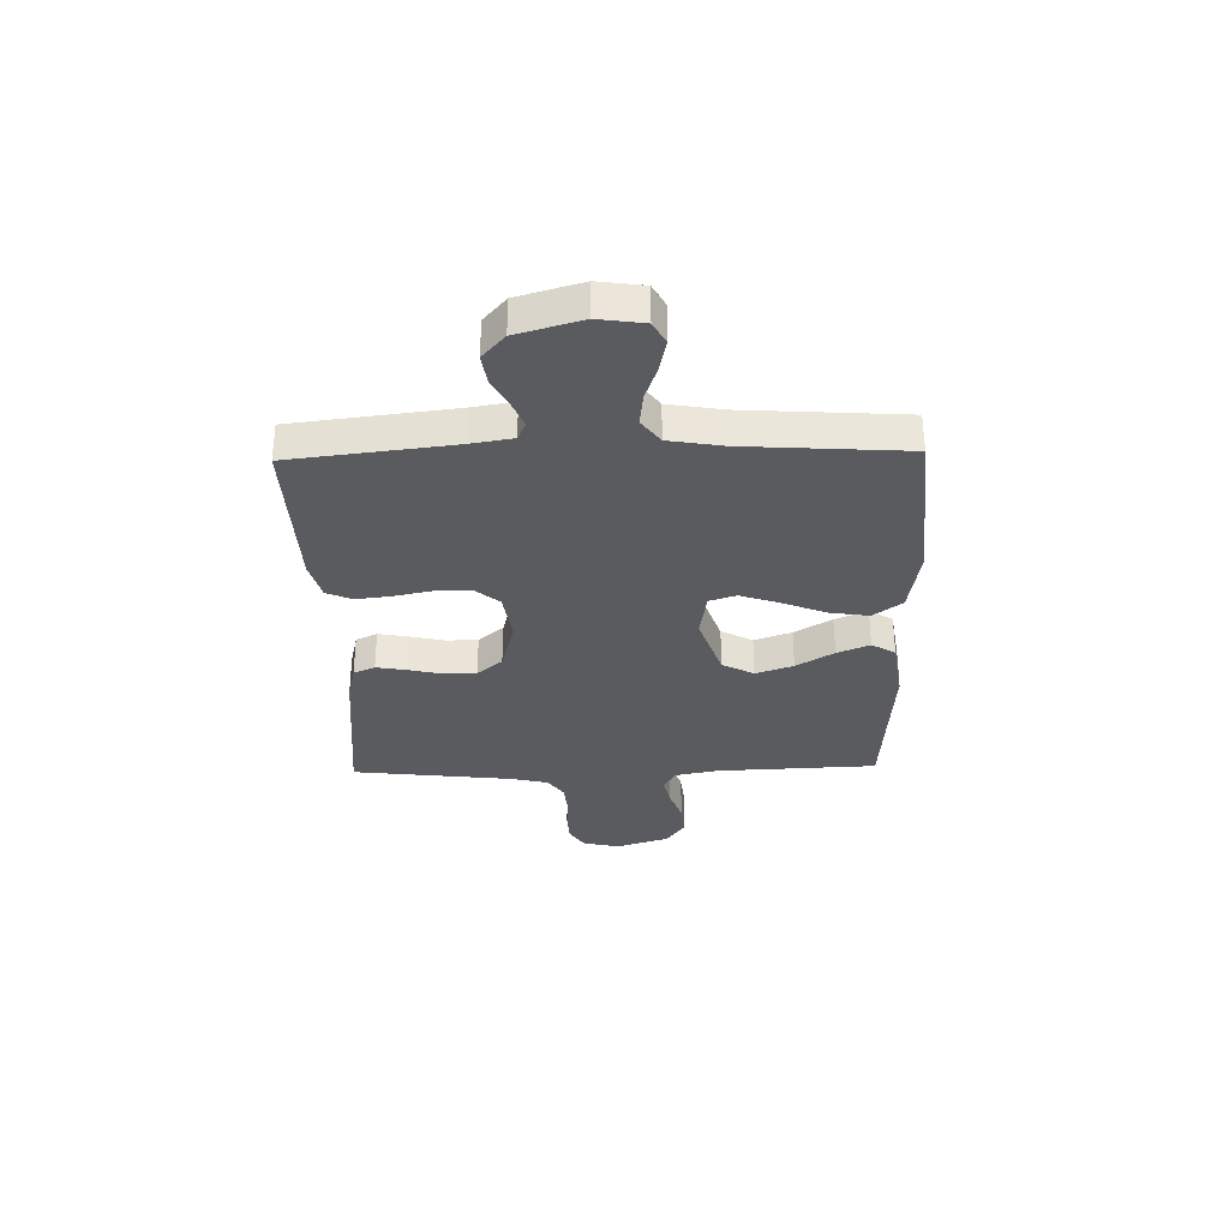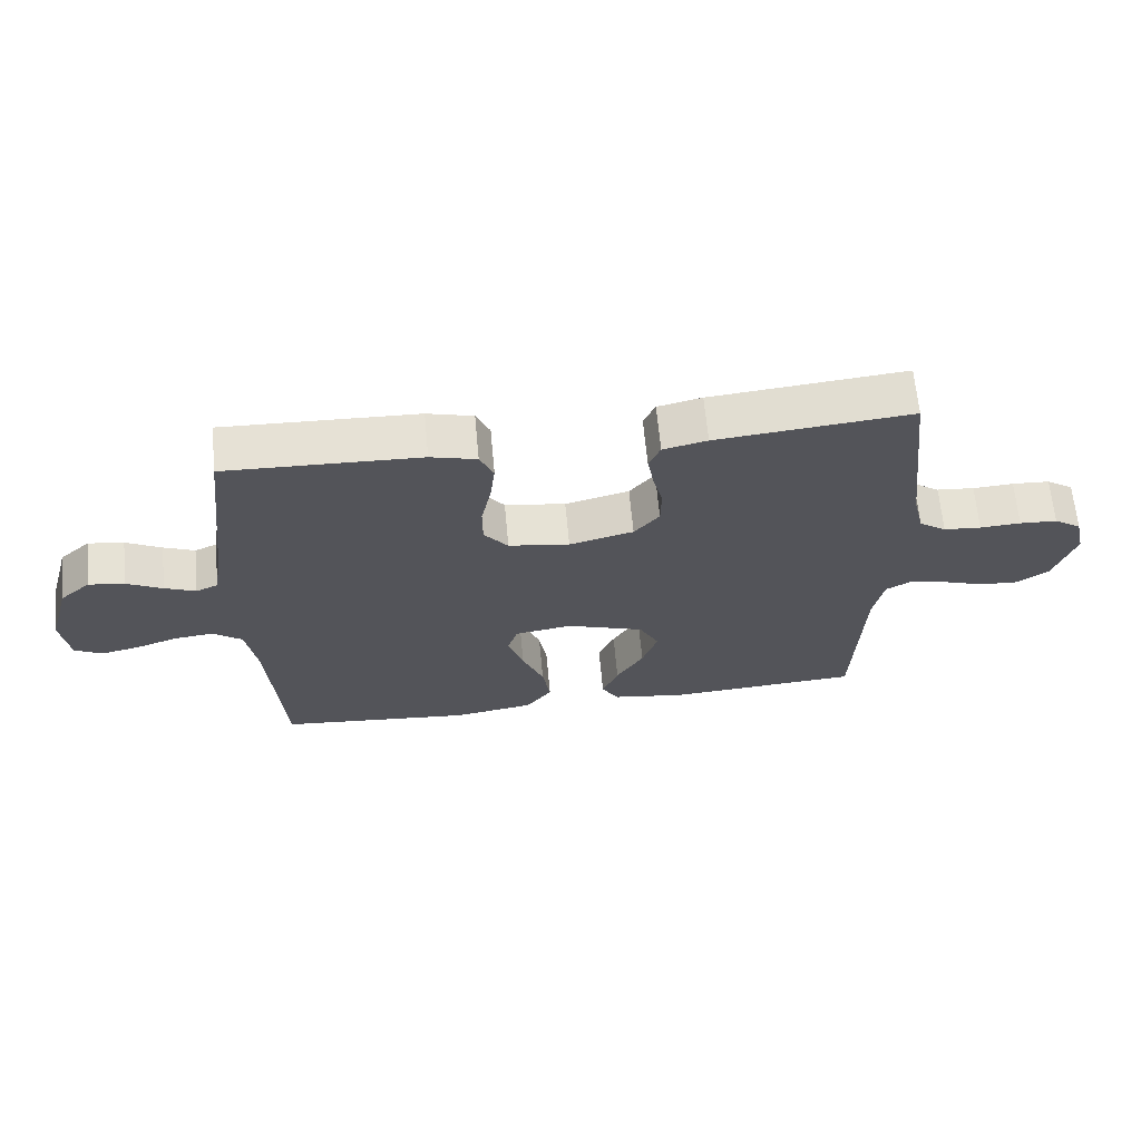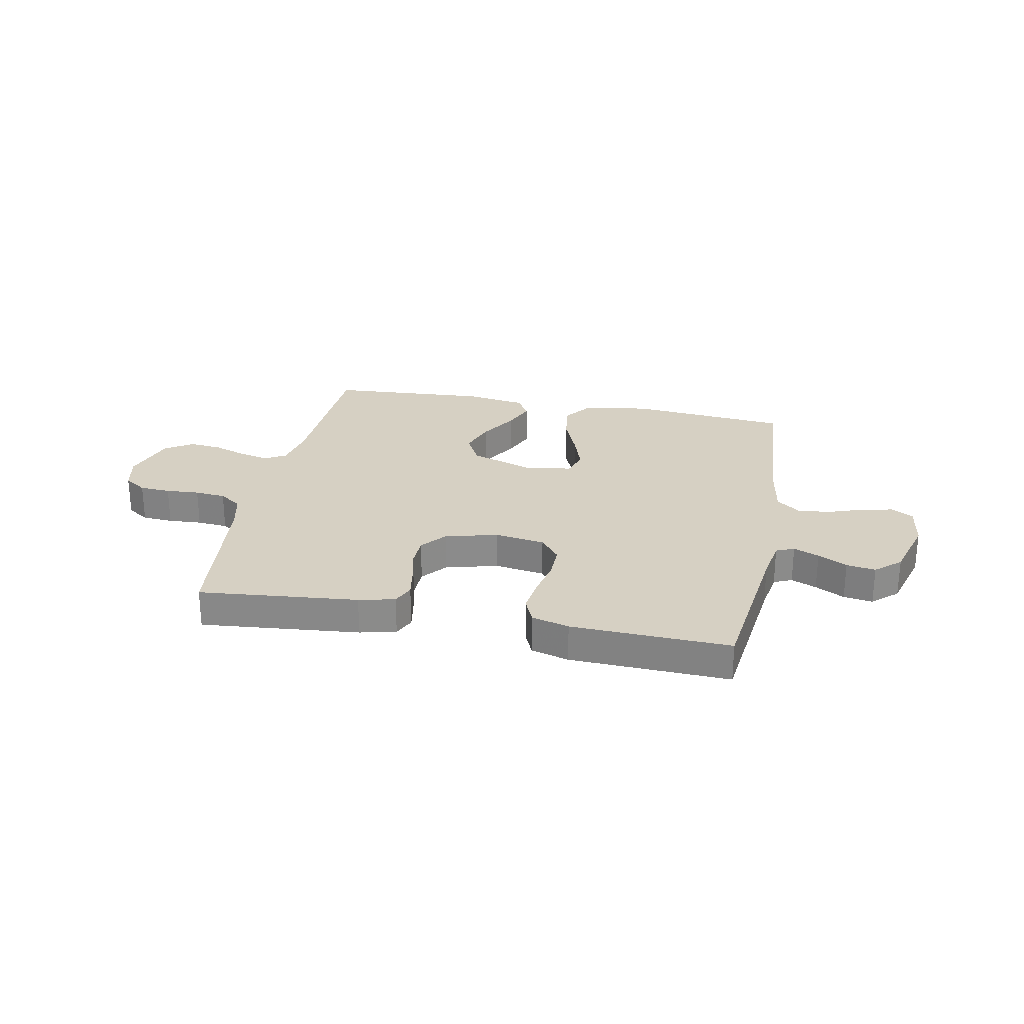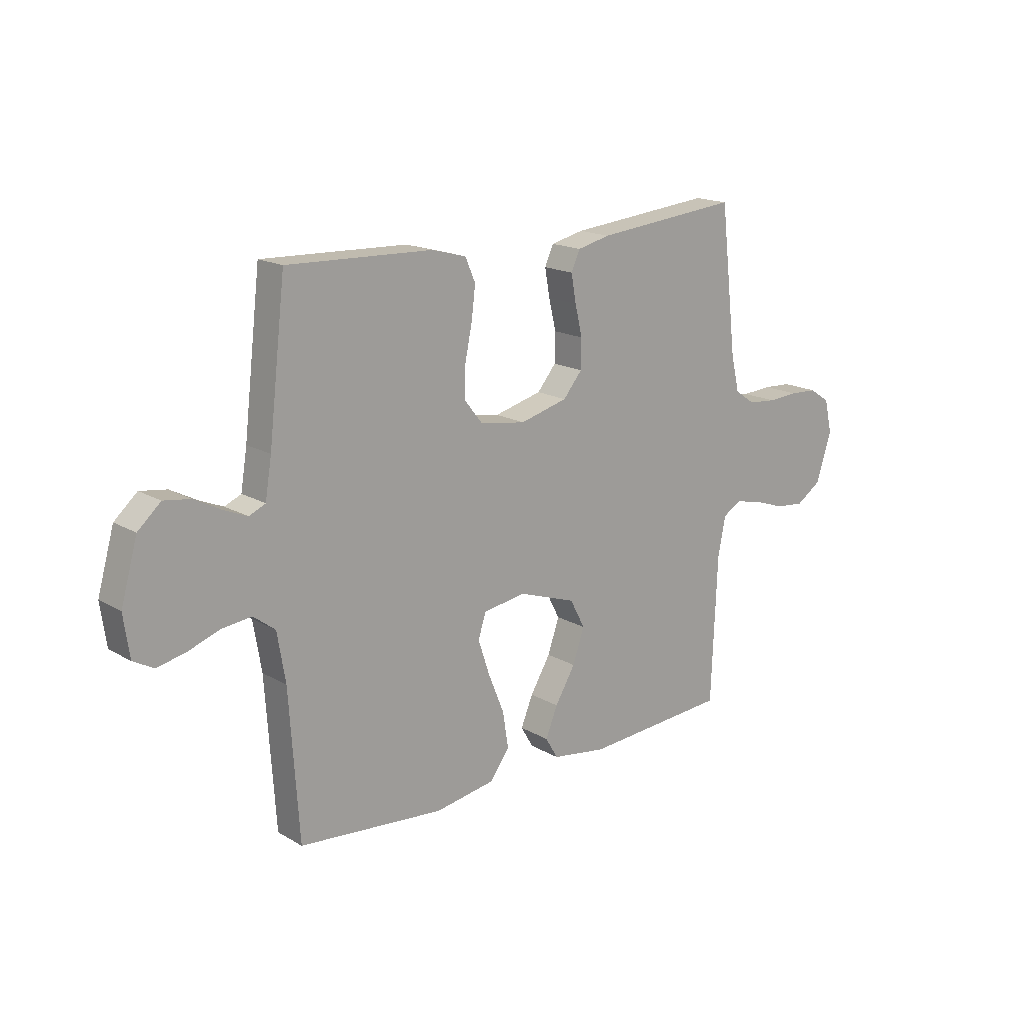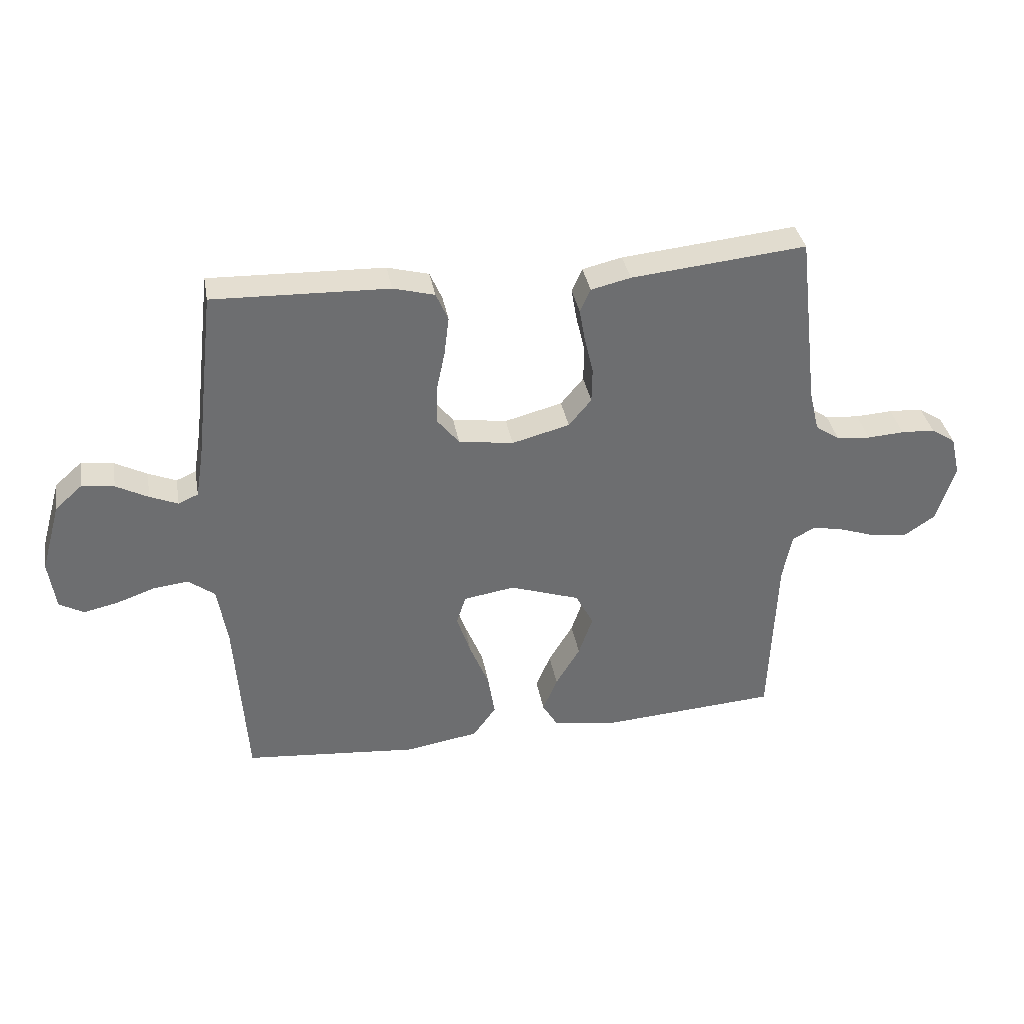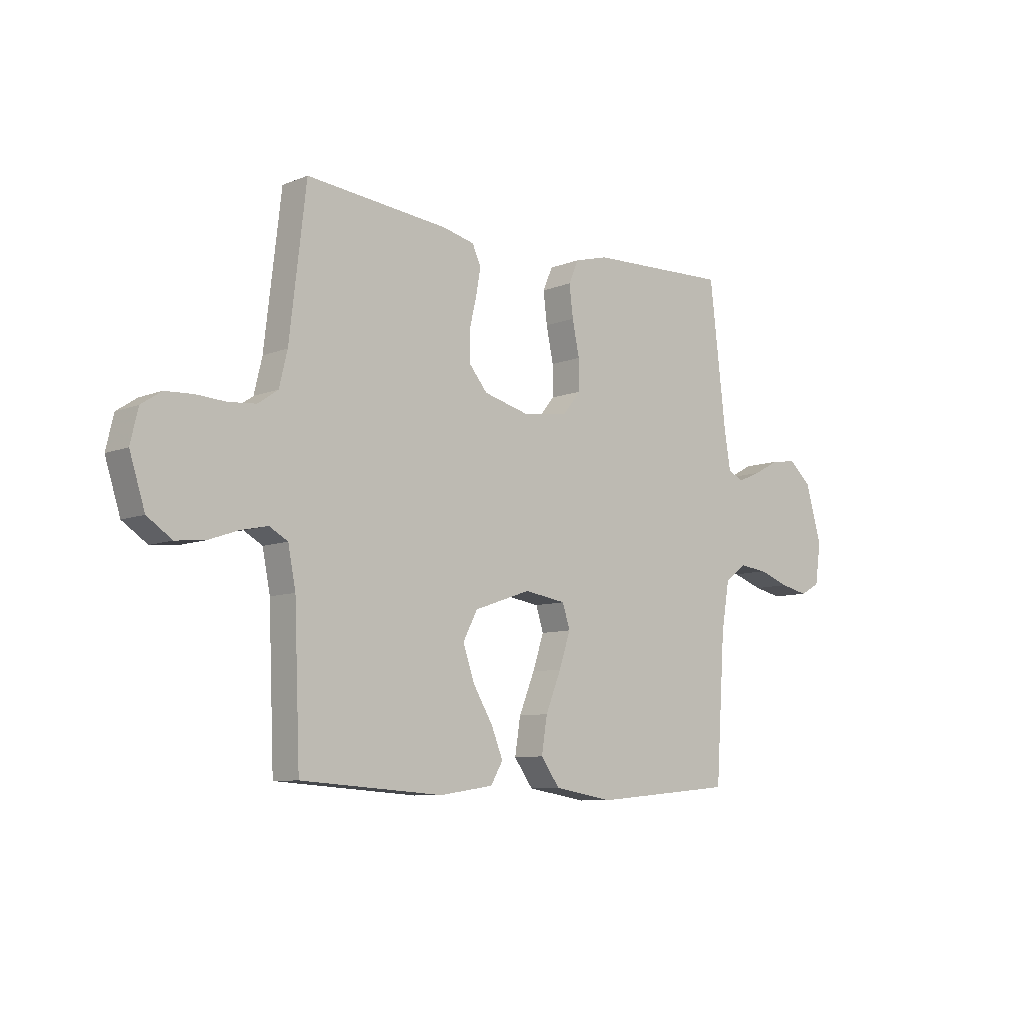
<metadata>
{"format":"obj","ext":"obj","renderer":"f3d","projection":"perspective","resolution":1024,"background":"white","views":[{"elev":-32.6,"azim":91.4,"up":"+Y"},{"elev":65.5,"azim":174.7,"up":"+Z"},{"elev":26.5,"azim":11.3,"up":"+Y"},{"elev":17.0,"azim":139.1,"up":"+Z"},{"elev":36.2,"azim":169.9,"up":"+Z"},{"elev":-8.4,"azim":-42.6,"up":"+Z"}]}
</metadata>
<code>
v -0.5 0.07 -0.5
v -0.512 0.07 -0.2
v -0.528 0.07 -0.118
v -0.567 0.07 -0.096
v -0.623 0.07 -0.108
v -0.686 0.07 -0.13
v -0.747 0.07 -0.136
v -0.799 0.07 -0.101
v -0.831 0.07 0
v -0.815 0.07 0.068
v -0.773 0.07 0.096
v -0.715 0.07 0.099
v -0.652 0.07 0.095
v -0.594 0.07 0.1
v -0.552 0.07 0.129
v -0.535 0.07 0.2
v -0.5 0.07 0.5
v -0.2 0.07 0.47
v -0.132 0.07 0.454
v -0.114 0.07 0.414
v -0.124 0.07 0.357
v -0.139 0.07 0.294
v -0.138 0.07 0.234
v -0.099 0.07 0.187
v 0 0.07 0.161
v 0.094 0.07 0.175
v 0.131 0.07 0.221
v 0.131 0.07 0.285
v 0.116 0.07 0.357
v 0.108 0.07 0.423
v 0.129 0.07 0.471
v 0.2 0.07 0.49
v 0.5 0.07 0.5
v 0.535 0.07 0.2
v 0.548 0.07 0.12
v 0.582 0.07 0.105
v 0.63 0.07 0.125
v 0.685 0.07 0.154
v 0.74 0.07 0.162
v 0.787 0.07 0.12
v 0.821 0.07 0
v 0.809 0.07 -0.085
v 0.767 0.07 -0.108
v 0.708 0.07 -0.095
v 0.643 0.07 -0.072
v 0.582 0.07 -0.065
v 0.537 0.07 -0.099
v 0.52 0.07 -0.2
v 0.5 0.07 -0.5
v 0.2 0.07 -0.527
v 0.075 0.07 -0.506
v 0.035 0.07 -0.451
v 0.047 0.07 -0.376
v 0.08 0.07 -0.295
v 0.104 0.07 -0.223
v 0.088 0.07 -0.173
v 0 0.07 -0.159
v -0.12 0.07 -0.2
v -0.151 0.07 -0.259
v -0.127 0.07 -0.329
v -0.085 0.07 -0.399
v -0.06 0.07 -0.46
v -0.086 0.07 -0.504
v -0.2 0.07 -0.521
v -0.5 0 -0.5
v -0.512 0 -0.2
v -0.528 0 -0.118
v -0.567 0 -0.096
v -0.623 0 -0.108
v -0.686 0 -0.13
v -0.747 0 -0.136
v -0.799 0 -0.101
v -0.831 0 0
v -0.815 0 0.068
v -0.773 0 0.096
v -0.715 0 0.099
v -0.652 0 0.095
v -0.594 0 0.1
v -0.552 0 0.129
v -0.535 0 0.2
v -0.5 0 0.5
v -0.2 0 0.47
v -0.132 0 0.454
v -0.114 0 0.414
v -0.124 0 0.357
v -0.139 0 0.294
v -0.138 0 0.234
v -0.099 0 0.187
v 0 0 0.161
v 0.094 0 0.175
v 0.131 0 0.221
v 0.131 0 0.285
v 0.116 0 0.357
v 0.108 0 0.423
v 0.129 0 0.471
v 0.2 0 0.49
v 0.5 0 0.5
v 0.535 0 0.2
v 0.548 0 0.12
v 0.582 0 0.105
v 0.63 0 0.125
v 0.685 0 0.154
v 0.74 0 0.162
v 0.787 0 0.12
v 0.821 0 0
v 0.809 0 -0.085
v 0.767 0 -0.108
v 0.708 0 -0.095
v 0.643 0 -0.072
v 0.582 0 -0.065
v 0.537 0 -0.099
v 0.52 0 -0.2
v 0.5 0 -0.5
v 0.2 0 -0.527
v 0.075 0 -0.506
v 0.035 0 -0.451
v 0.047 0 -0.376
v 0.08 0 -0.295
v 0.104 0 -0.223
v 0.088 0 -0.173
v 0 0 -0.159
v -0.12 0 -0.2
v -0.151 0 -0.259
v -0.127 0 -0.329
v -0.085 0 -0.399
v -0.06 0 -0.46
v -0.086 0 -0.504
v -0.2 0 -0.521
f 63 64 1 2
f 60 61 62 63
f 59 60 63 2
f 58 59 2 3
f 57 58 3 4
f 51 52 53 54
f 51 54 55
f 48 49 50 51
f 47 48 51 55
f 46 47 55 56
f 42 43 44 45
f 42 45 46
f 41 42 46
f 37 38 39 40
f 36 37 40 41
f 31 32 33 34
f 31 34 35
f 28 29 30 31
f 28 31 35
f 27 28 35 36
f 19 20 21 22
f 17 18 19 22
f 16 17 22 23
f 15 16 23 24
f 10 11 12 13
f 10 13 14
f 9 10 14
f 8 9 14
f 5 6 7 8
f 4 5 8 14
f 57 4 14 15
f 26 27 36 41
f 25 26 41 46
f 25 46 56 57
f 15 24 25 57
f 66 65 128 127
f 127 126 125 124
f 66 127 124 123
f 67 66 123 122
f 68 67 122 121
f 118 117 116 115
f 119 118 115
f 115 114 113 112
f 119 115 112 111
f 120 119 111 110
f 109 108 107 106
f 110 109 106
f 110 106 105
f 104 103 102 101
f 105 104 101 100
f 98 97 96 95
f 99 98 95
f 95 94 93 92
f 99 95 92
f 100 99 92 91
f 86 85 84 83
f 86 83 82 81
f 87 86 81 80
f 88 87 80 79
f 77 76 75 74
f 78 77 74
f 78 74 73
f 78 73 72
f 72 71 70 69
f 78 72 69 68
f 79 78 68 121
f 105 100 91 90
f 110 105 90 89
f 121 120 110 89
f 121 89 88 79
f 1 65 66 2
f 2 66 67 3
f 3 67 68 4
f 4 68 69 5
f 5 69 70 6
f 6 70 71 7
f 7 71 72 8
f 8 72 73 9
f 9 73 74 10
f 10 74 75 11
f 11 75 76 12
f 12 76 77 13
f 13 77 78 14
f 14 78 79 15
f 15 79 80 16
f 16 80 81 17
f 17 81 82 18
f 18 82 83 19
f 19 83 84 20
f 20 84 85 21
f 21 85 86 22
f 22 86 87 23
f 23 87 88 24
f 24 88 89 25
f 25 89 90 26
f 26 90 91 27
f 27 91 92 28
f 28 92 93 29
f 29 93 94 30
f 30 94 95 31
f 31 95 96 32
f 32 96 97 33
f 33 97 98 34
f 34 98 99 35
f 35 99 100 36
f 36 100 101 37
f 37 101 102 38
f 38 102 103 39
f 39 103 104 40
f 40 104 105 41
f 41 105 106 42
f 42 106 107 43
f 43 107 108 44
f 44 108 109 45
f 45 109 110 46
f 46 110 111 47
f 47 111 112 48
f 48 112 113 49
f 49 113 114 50
f 50 114 115 51
f 51 115 116 52
f 52 116 117 53
f 53 117 118 54
f 54 118 119 55
f 55 119 120 56
f 56 120 121 57
f 57 121 122 58
f 58 122 123 59
f 59 123 124 60
f 60 124 125 61
f 61 125 126 62
f 62 126 127 63
f 63 127 128 64
f 64 128 65 1

</code>
